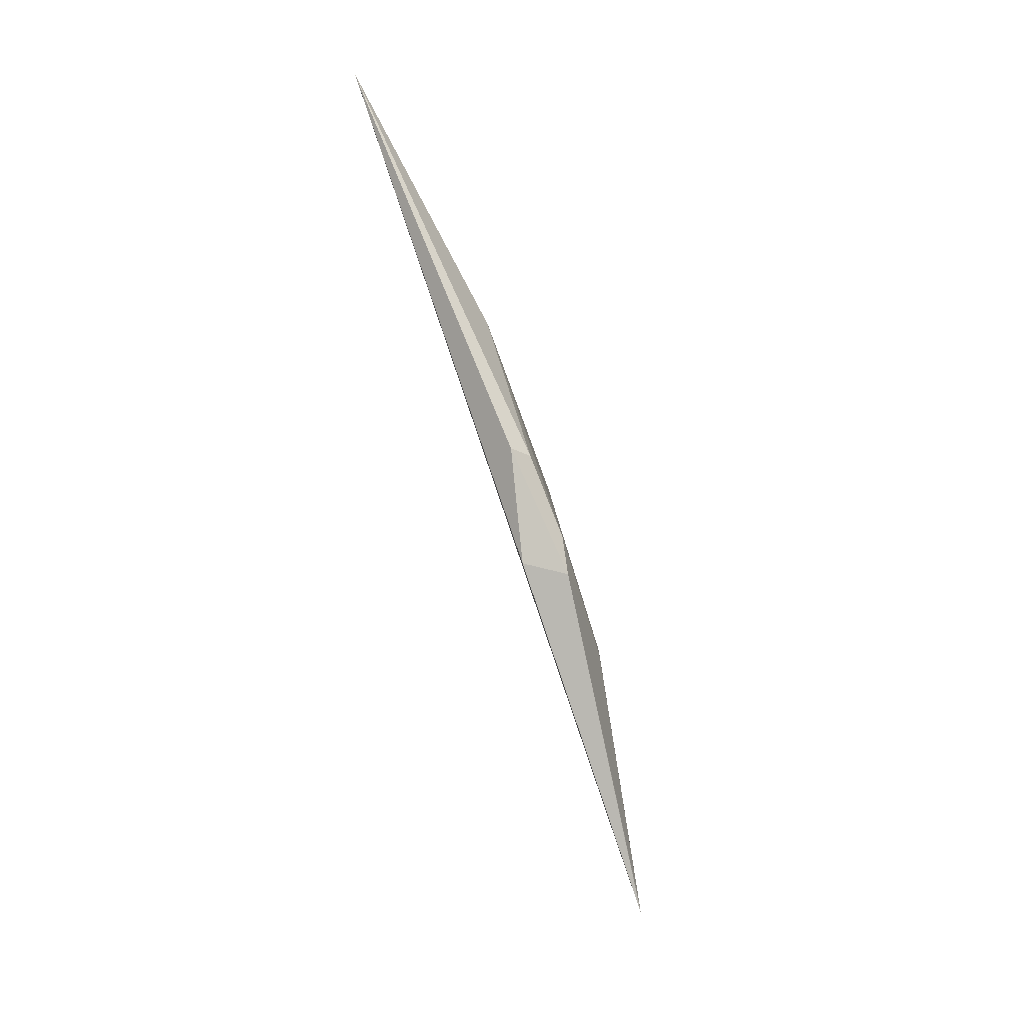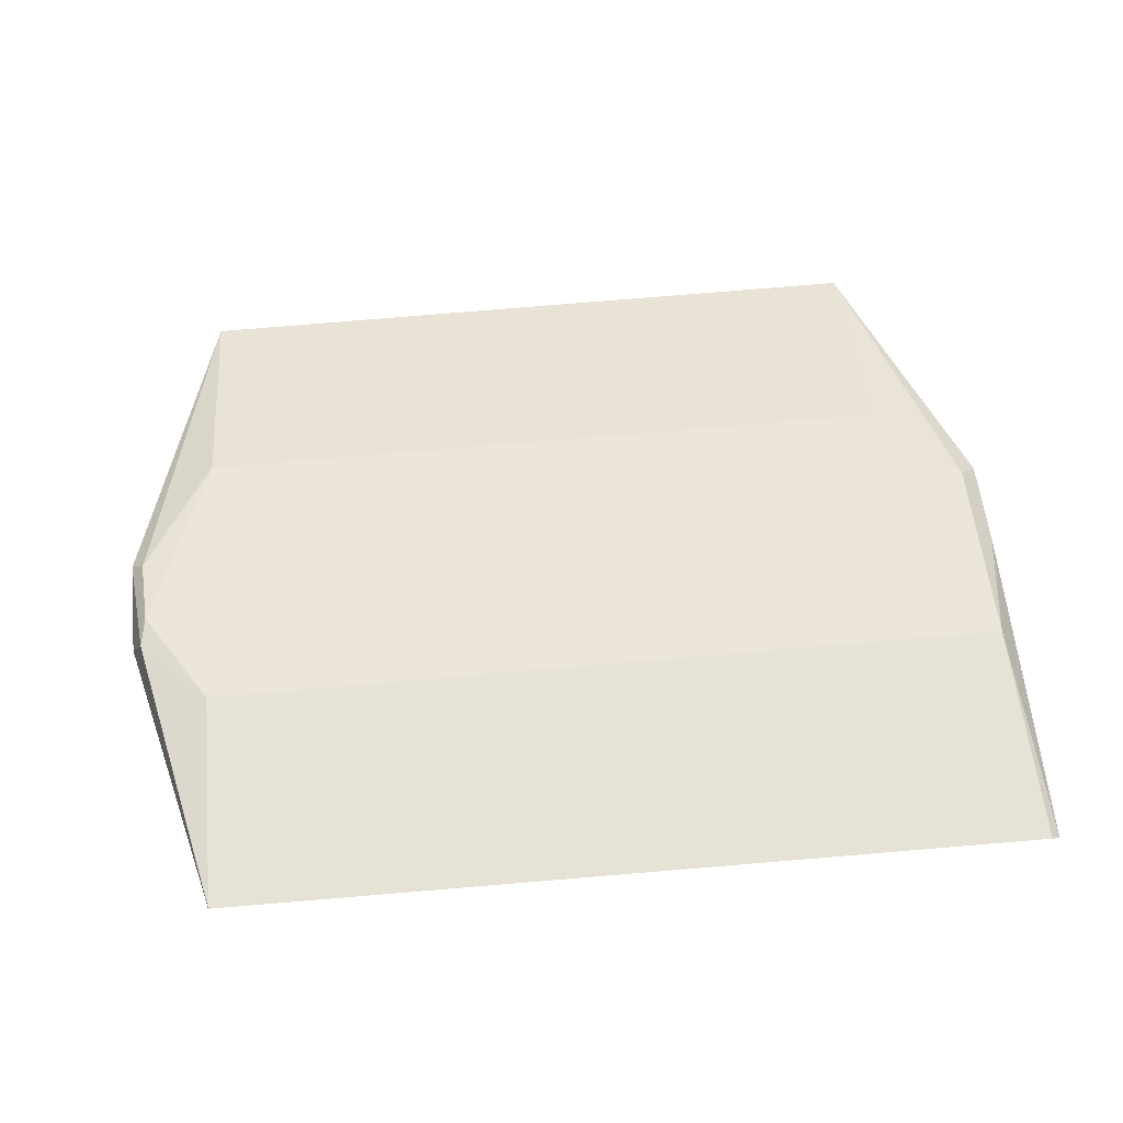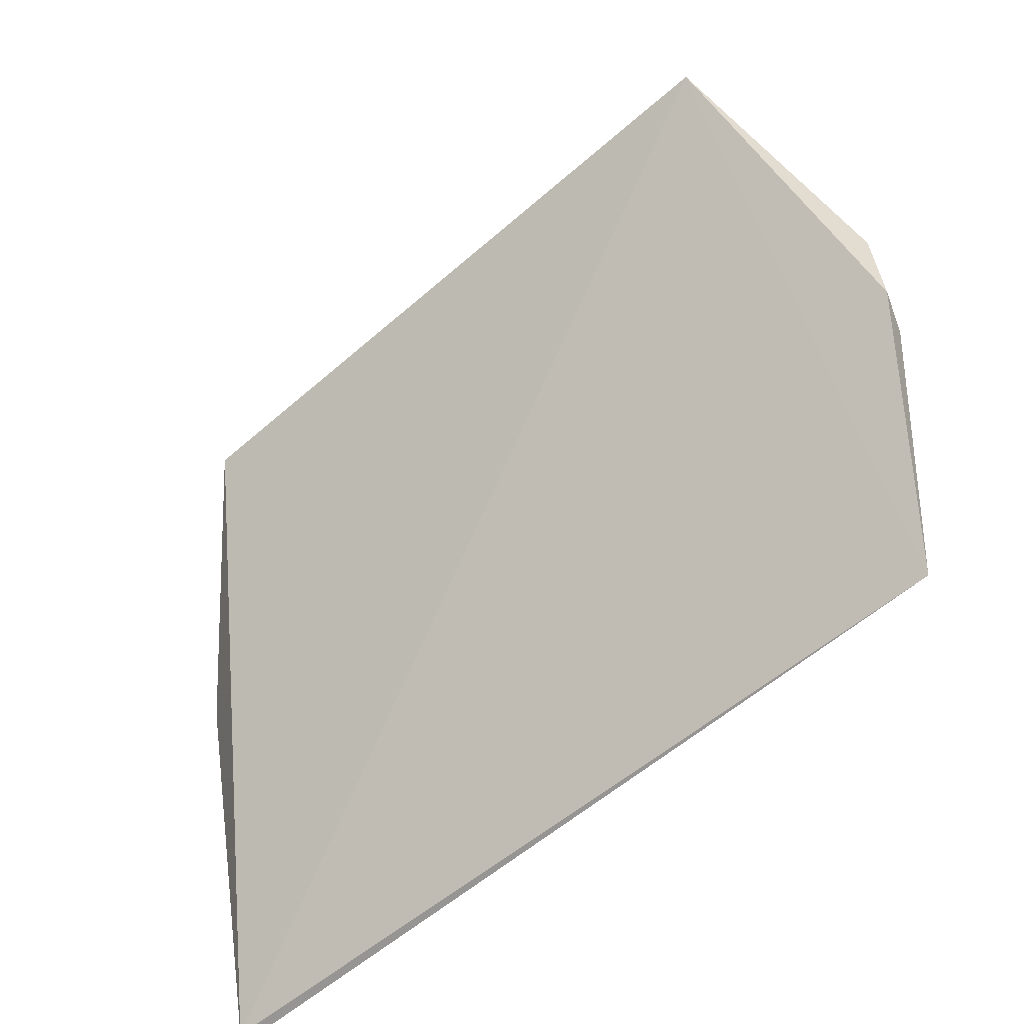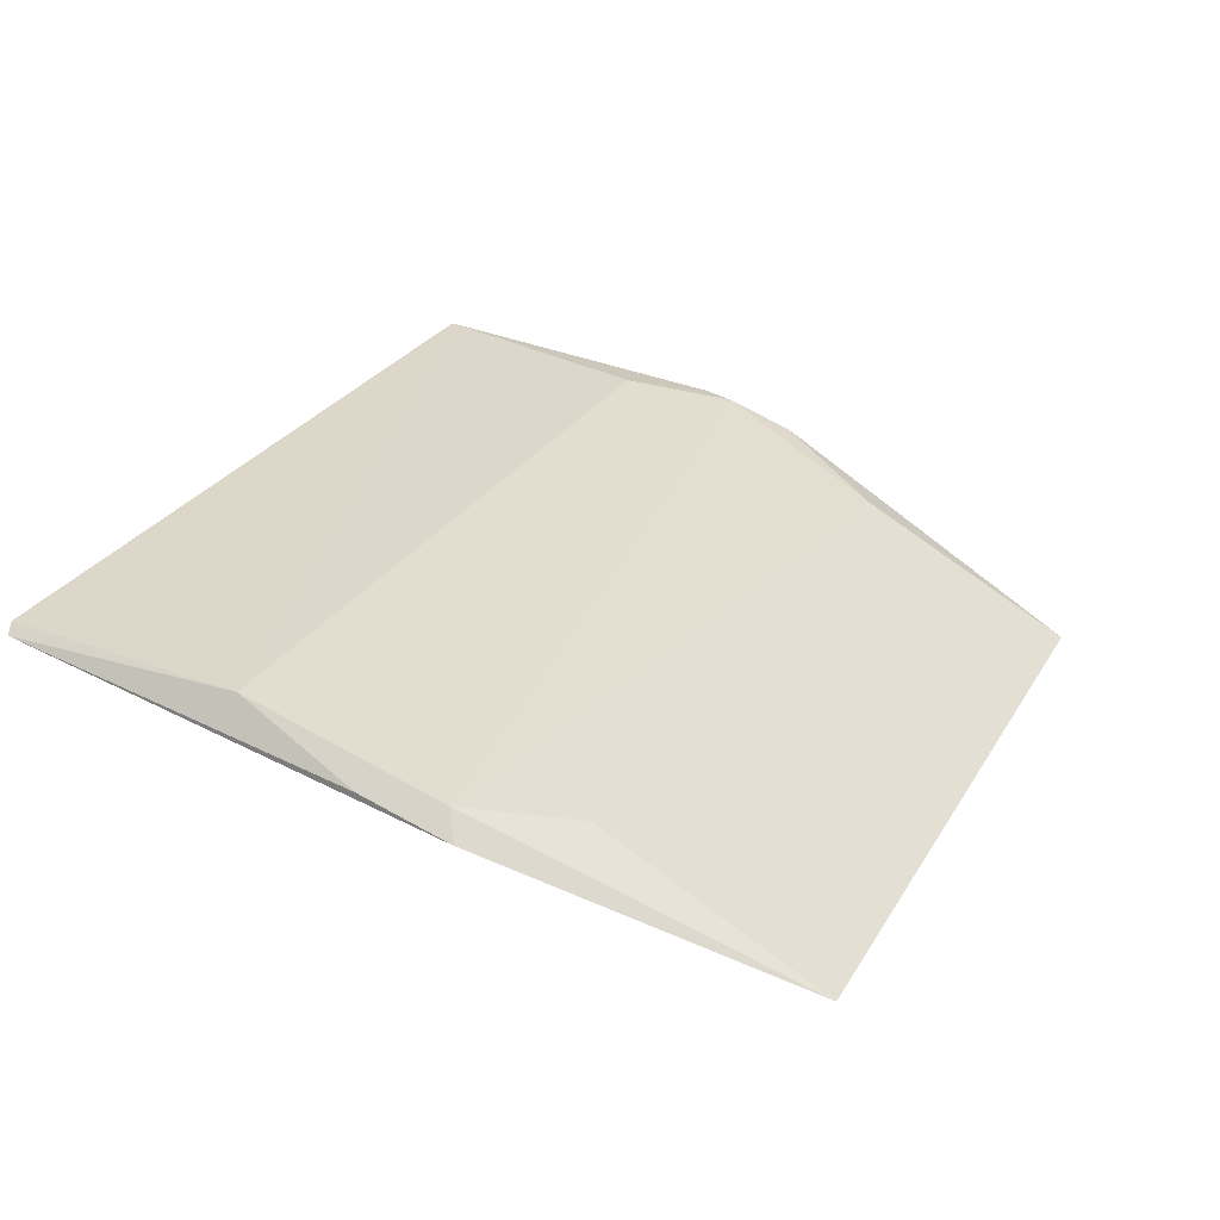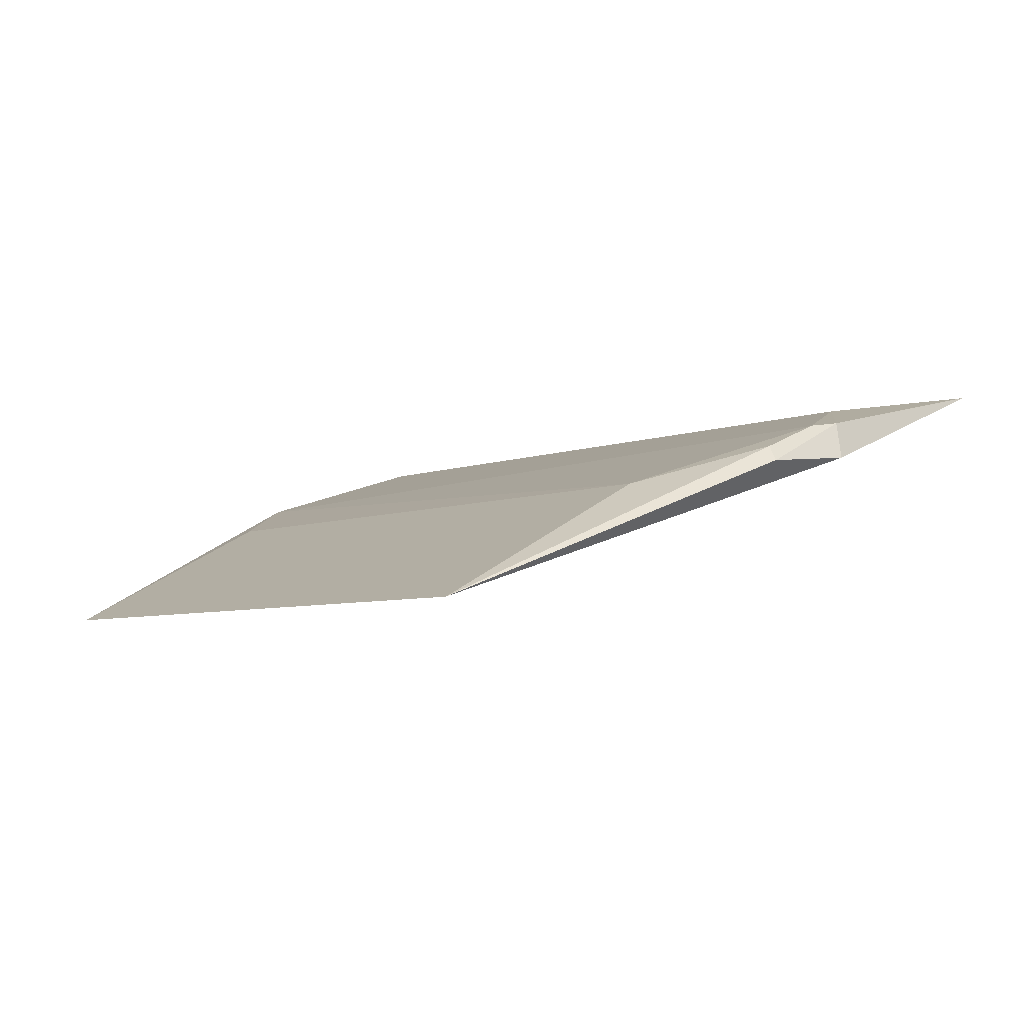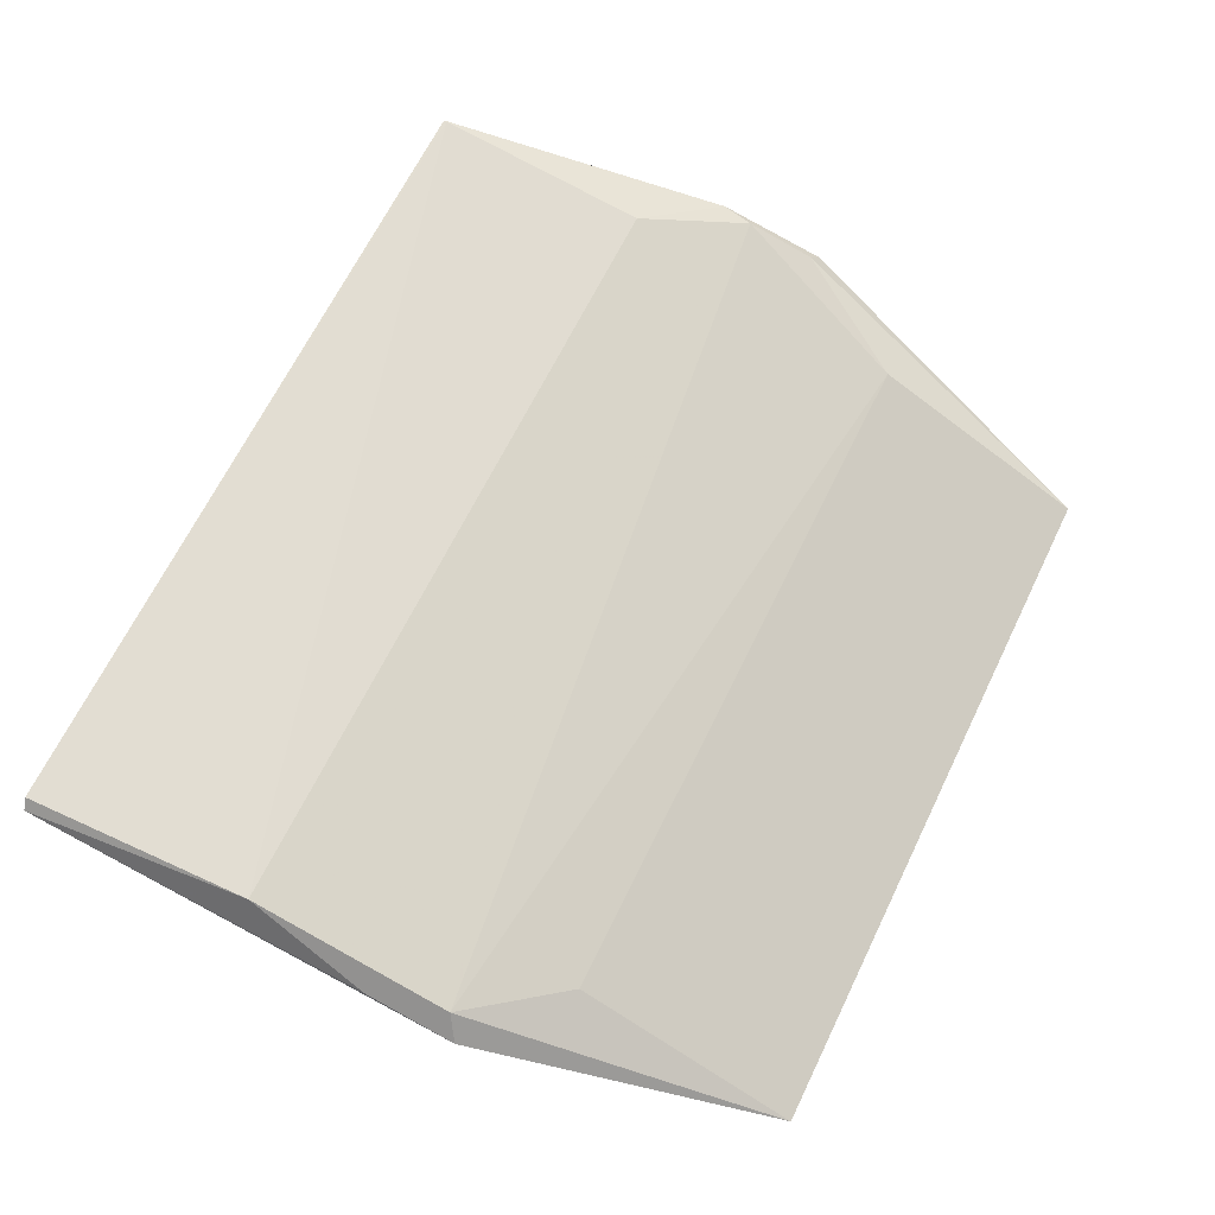
<metadata>
{"format":"obj","ext":"obj","renderer":"f3d","projection":"perspective","resolution":1024,"background":"white","views":[{"elev":-3.3,"azim":-87.8,"up":"+Y"},{"elev":70.1,"azim":-5.0,"up":"+Z"},{"elev":-59.3,"azim":-138.1,"up":"+Y"},{"elev":26.4,"azim":114.4,"up":"+Z"},{"elev":-5.3,"azim":-128.2,"up":"+Z"},{"elev":65.6,"azim":115.9,"up":"+Z"}]}
</metadata>
<code>
v -0.4021 1.871 0.8344
v -0.4017 1.866 0.8347
v -0.4039 1.883 0.8296
v -0.4202 1.883 0.8296
v -0.4202 1.866 0.8352
v -0.4202 1.878 0.8322
v -0.4017 1.876 0.8325
v -0.4019 1.866 0.835
v -0.4202 1.871 0.8344
v -0.4221 1.875 0.8327
v -0.4017 1.874 0.8331
v -0.4021 1.876 0.833
v -0.4202 1.866 0.8352
v -0.4218 1.875 0.8331
v -0.4221 1.873 0.833
v -0.4217 1.874 0.8337
v -0.4039 1.878 0.8322
v -0.4218 1.873 0.8338
f 3 2 4
f 5 4 2
f 6 3 4
f 7 2 3
f 8 5 2
f 8 2 1
f 11 1 2
f 11 2 7
f 12 11 7
f 12 1 11
f 12 9 1
f 12 7 3
f 13 1 9
f 13 8 1
f 13 5 8
f 14 6 4
f 14 4 10
f 15 10 4
f 15 4 5
f 16 12 6
f 16 9 12
f 16 6 14
f 16 14 10
f 17 12 3
f 17 3 6
f 17 6 12
f 18 13 9
f 18 9 16
f 18 5 13
f 18 15 5
f 18 16 10
f 18 10 15

</code>
